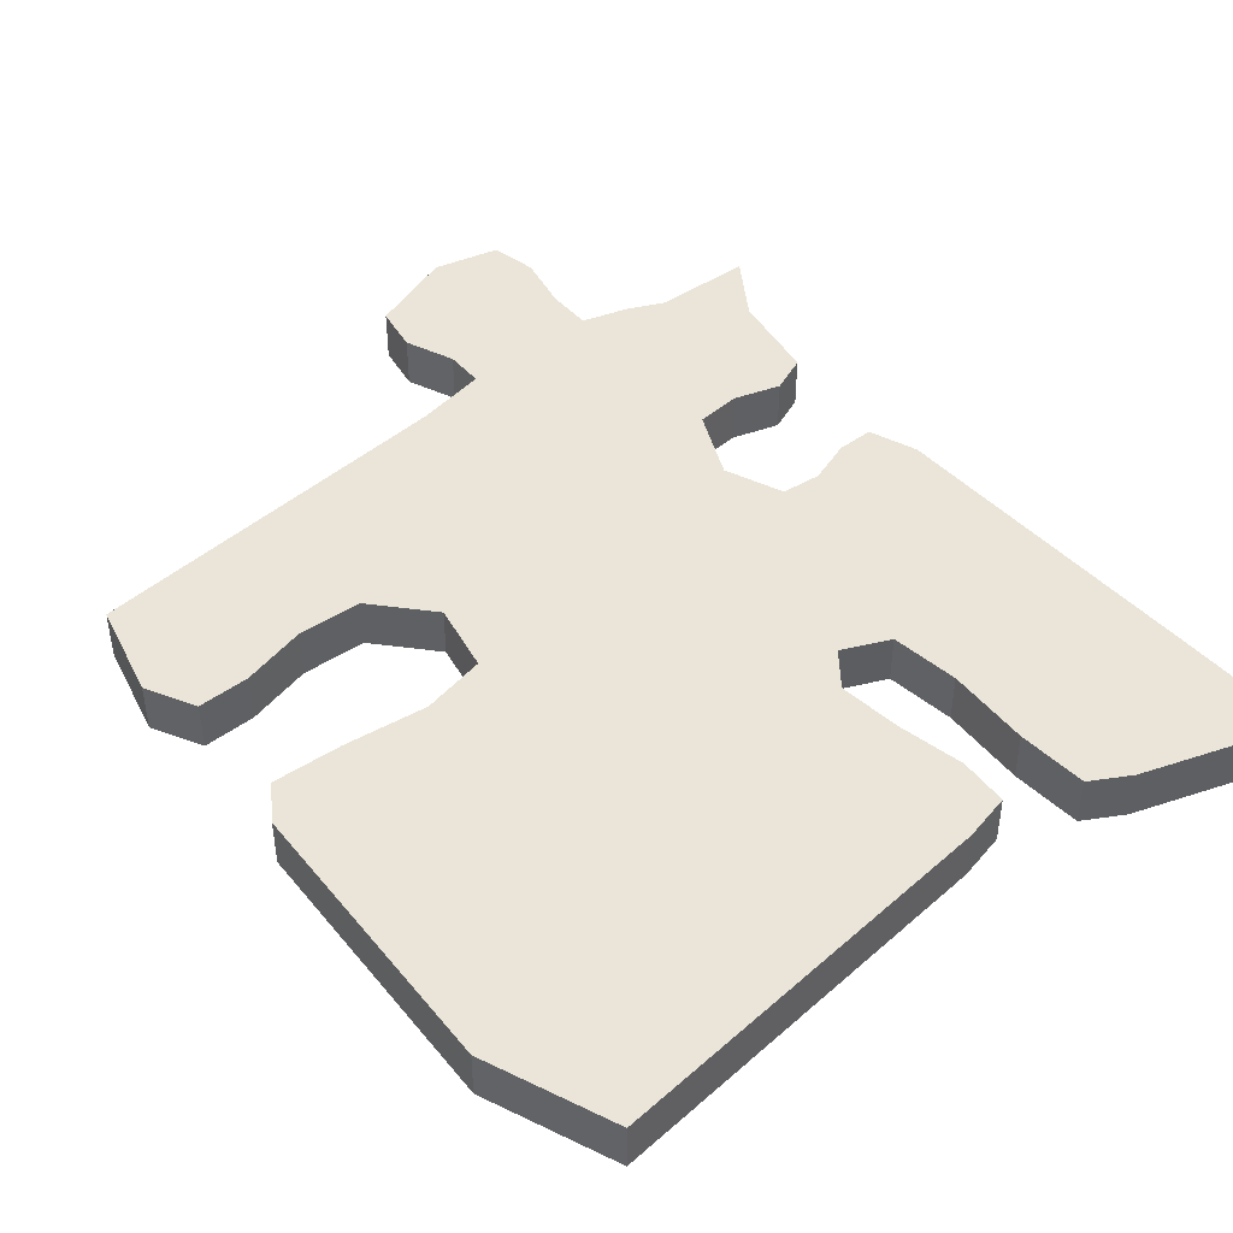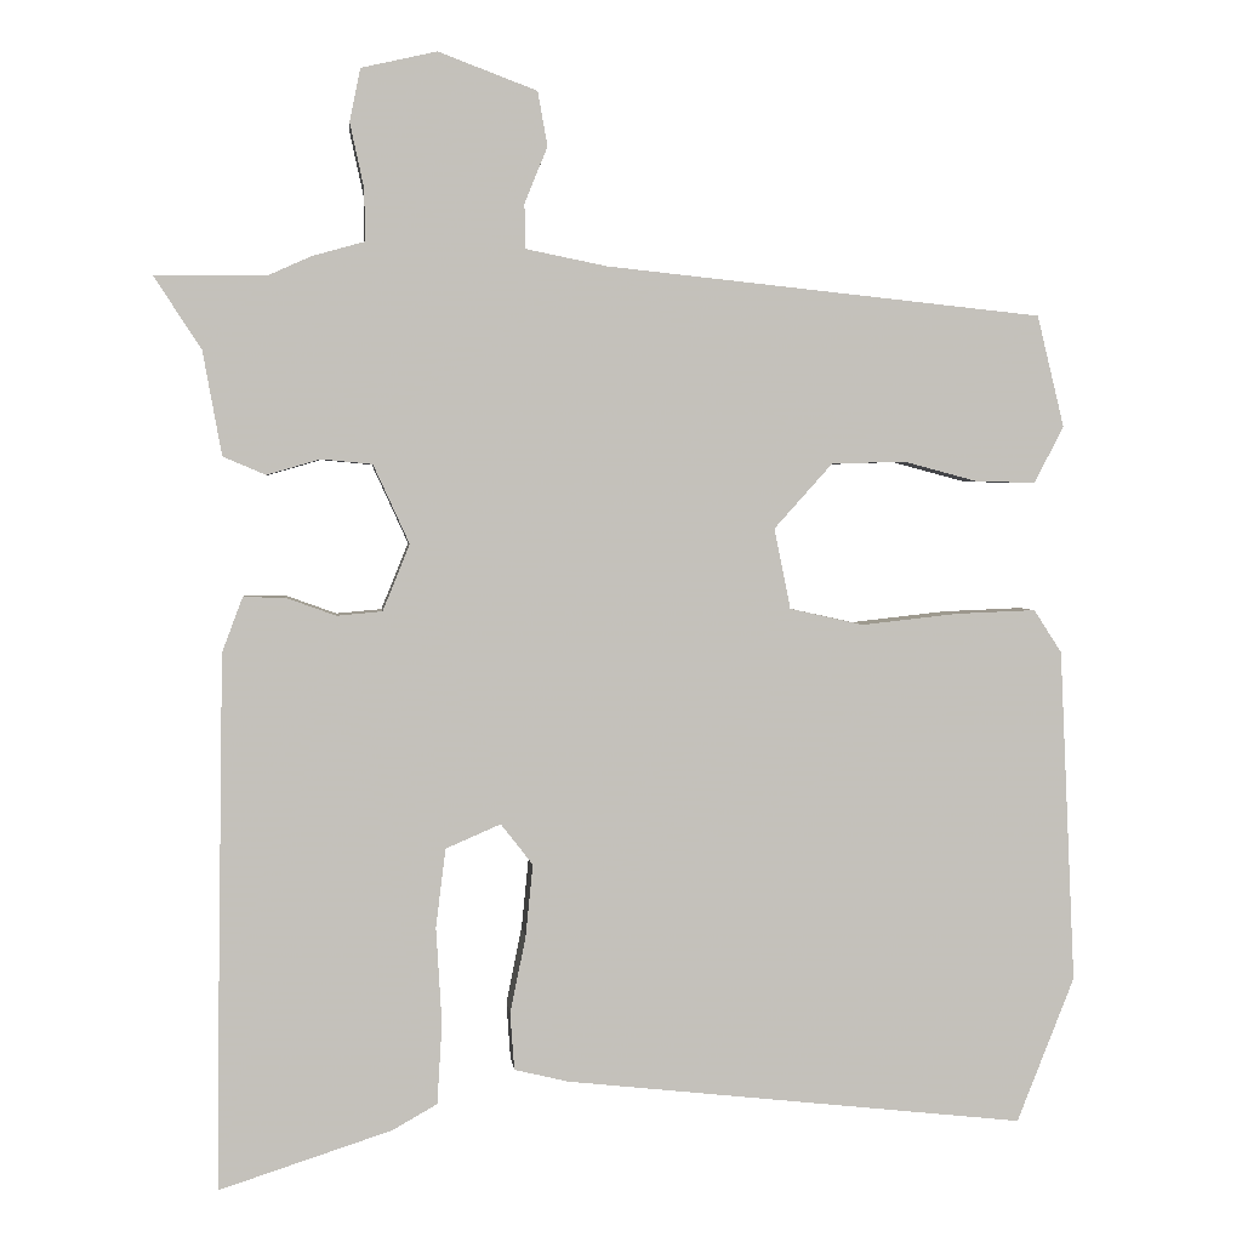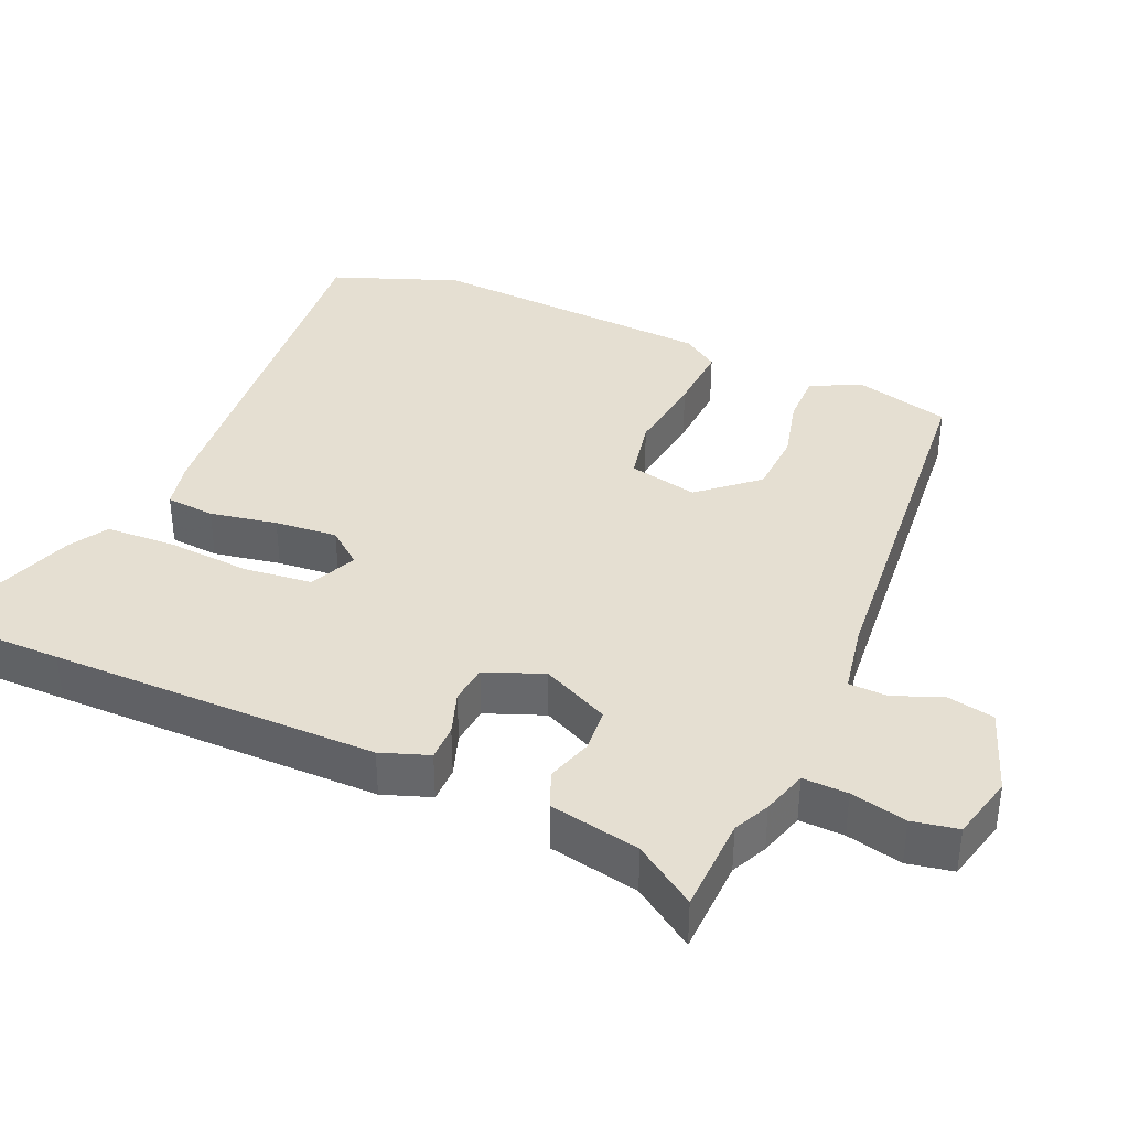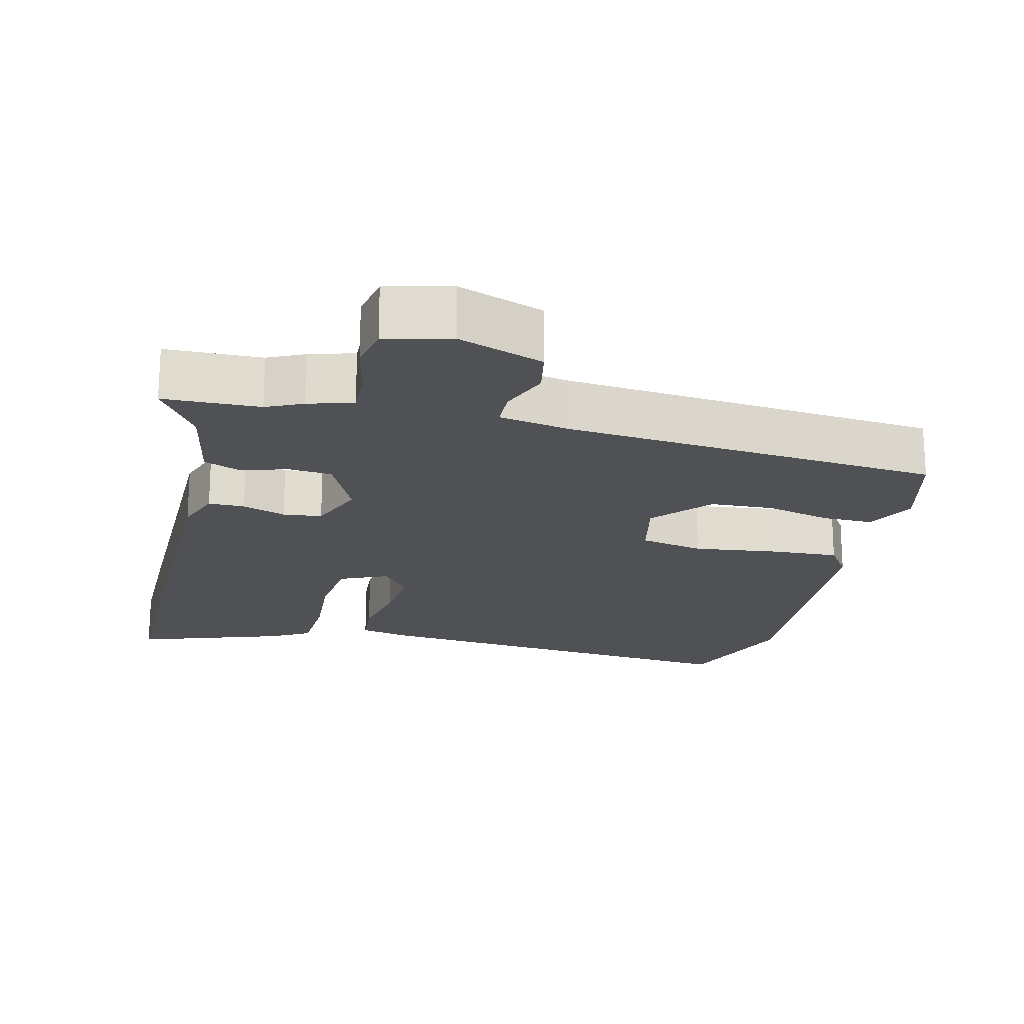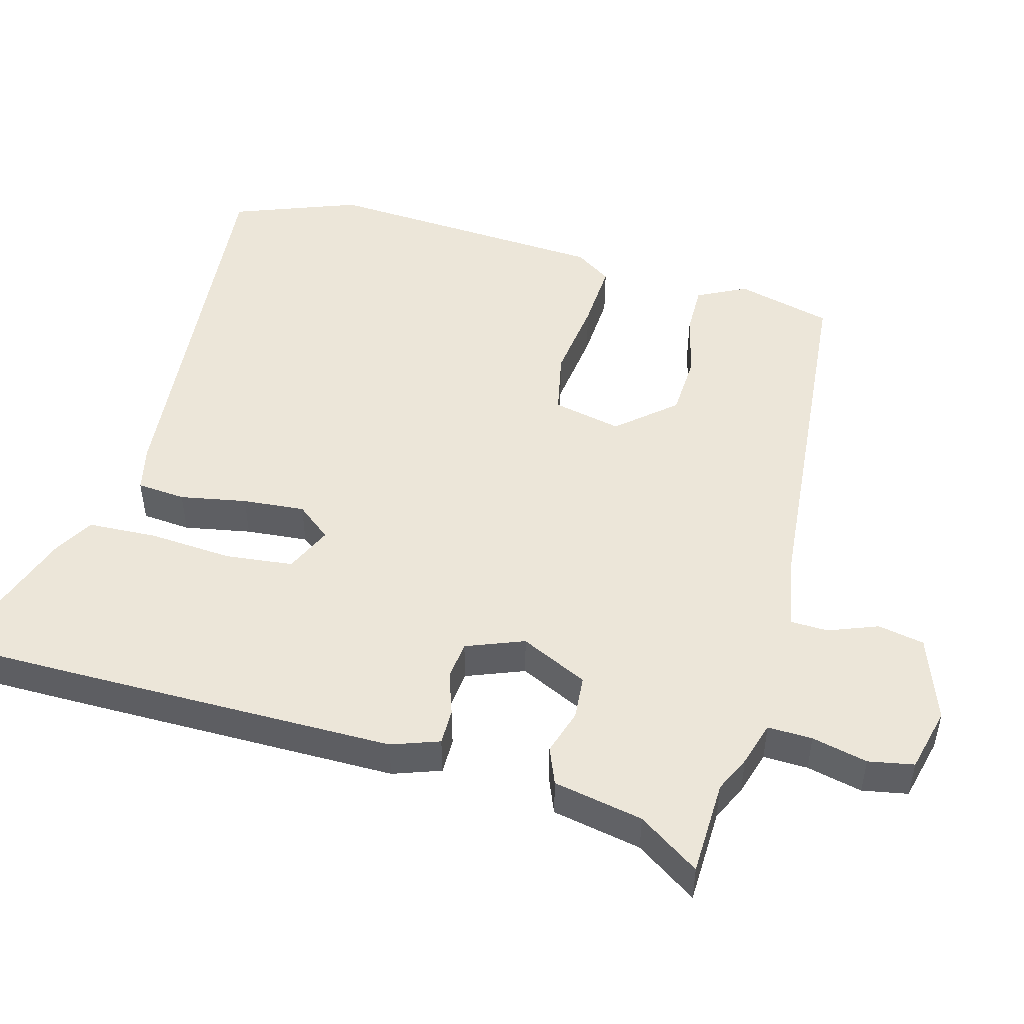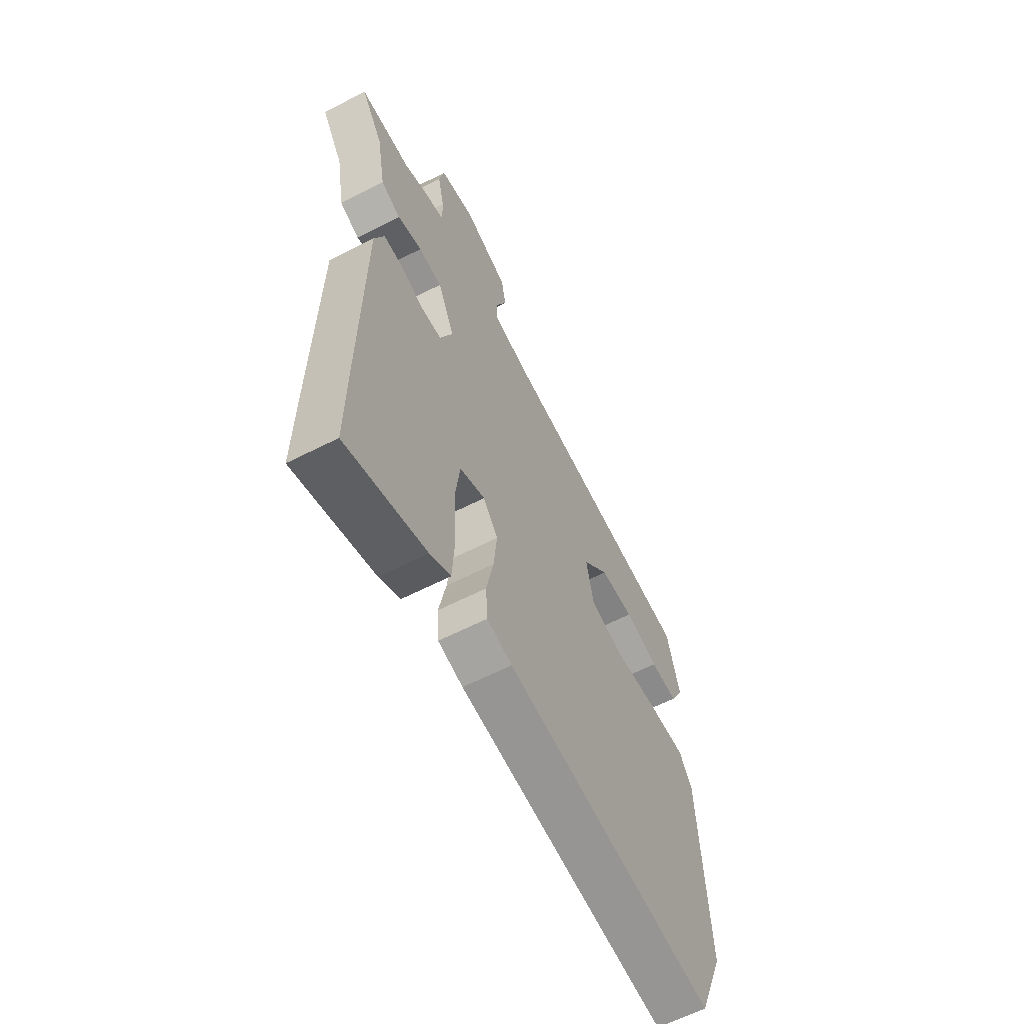
<metadata>
{"format":"obj","ext":"obj","renderer":"f3d","projection":"perspective","resolution":1024,"background":"white","views":[{"elev":44.6,"azim":140.9,"up":"+Y"},{"elev":2.6,"azim":-6.1,"up":"+Z"},{"elev":37.4,"azim":-65.5,"up":"+Y"},{"elev":-19.8,"azim":-12.8,"up":"+Y"},{"elev":48.6,"azim":-73.8,"up":"+Y"},{"elev":-62.3,"azim":-62.6,"up":"+Z"}]}
</metadata>
<code>
v 0.504 0.07 0.459
v 0.537 0.07 0.323
v 0.501 0.07 0.254
v 0.428 0.07 0.256
v 0.338 0.07 0.28
v 0.248 0.07 0.277
v 0.177 0.07 0.198
v 0.197 0.07 0.1
v 0.287 0.07 0.08
v 0.404 0.07 0.093
v 0.502 0.07 0.097
v 0.536 0.07 0.045
v 0.555 0.07 -0.362
v 0.485 0.07 -0.539
v -0.076 0.07 -0.477
v -0.142 0.07 -0.461
v -0.147 0.07 -0.392
v -0.128 0.07 -0.298
v -0.119 0.07 -0.21
v -0.158 0.07 -0.16
v -0.225 0.07 -0.189
v -0.237 0.07 -0.285
v -0.23 0.07 -0.403
v -0.236 0.07 -0.501
v -0.291 0.07 -0.532
v -0.501 0.07 -0.6
v -0.499 0.07 -0.411
v -0.492 0.07 0.05
v -0.467 0.07 0.117
v -0.416 0.07 0.116
v -0.355 0.07 0.094
v -0.3 0.07 0.099
v -0.267 0.07 0.18
v -0.311 0.07 0.276
v -0.373 0.07 0.282
v -0.438 0.07 0.263
v -0.49 0.07 0.285
v -0.513 0.07 0.412
v -0.57 0.07 0.499
v -0.434 0.07 0.501
v -0.383 0.07 0.524
v -0.319 0.07 0.542
v -0.32 0.07 0.605
v -0.337 0.07 0.684
v -0.324 0.07 0.748
v -0.232 0.07 0.769
v -0.112 0.07 0.724
v -0.1 0.07 0.658
v -0.128 0.07 0.589
v -0.127 0.07 0.535
v -0.028 0.07 0.515
v 0.504 0 0.459
v 0.537 0 0.323
v 0.501 0 0.254
v 0.428 0 0.256
v 0.338 0 0.28
v 0.248 0 0.277
v 0.177 0 0.198
v 0.197 0 0.1
v 0.287 0 0.08
v 0.404 0 0.093
v 0.502 0 0.097
v 0.536 0 0.045
v 0.555 0 -0.362
v 0.485 0 -0.539
v -0.076 0 -0.477
v -0.142 0 -0.461
v -0.147 0 -0.392
v -0.128 0 -0.298
v -0.119 0 -0.21
v -0.158 0 -0.16
v -0.225 0 -0.189
v -0.237 0 -0.285
v -0.23 0 -0.403
v -0.236 0 -0.501
v -0.291 0 -0.532
v -0.501 0 -0.6
v -0.499 0 -0.411
v -0.492 0 0.05
v -0.467 0 0.117
v -0.416 0 0.116
v -0.355 0 0.094
v -0.3 0 0.099
v -0.267 0 0.18
v -0.311 0 0.276
v -0.373 0 0.282
v -0.438 0 0.263
v -0.49 0 0.285
v -0.513 0 0.412
v -0.57 0 0.499
v -0.434 0 0.501
v -0.383 0 0.524
v -0.319 0 0.542
v -0.32 0 0.605
v -0.337 0 0.684
v -0.324 0 0.748
v -0.232 0 0.769
v -0.112 0 0.724
v -0.1 0 0.658
v -0.128 0 0.589
v -0.127 0 0.535
v -0.028 0 0.515
f 47 48 49
f 46 47 49
f 45 46 49
f 44 45 49
f 43 44 49
f 42 43 49 50
f 42 50 51
f 41 42 51
f 40 41 51
f 38 39 40
f 38 40 51
f 37 38 51
f 36 37 51
f 35 36 51
f 29 30 31
f 28 29 31
f 27 28 31
f 26 27 31
f 25 26 31
f 24 25 31
f 23 24 31
f 22 23 31
f 21 22 31 32
f 20 21 32 33
f 16 17 18
f 15 16 18
f 14 15 18
f 13 14 18
f 12 13 18
f 11 12 18
f 10 11 18
f 9 10 18
f 8 9 18 19
f 19 20 33
f 8 19 33
f 7 8 33
f 3 4 5
f 2 3 5
f 1 2 5
f 51 1 5
f 51 5 6
f 35 51 6
f 34 35 6
f 6 7 33 34
f 100 99 98
f 100 98 97
f 100 97 96
f 100 96 95
f 100 95 94
f 101 100 94 93
f 102 101 93
f 102 93 92
f 102 92 91
f 91 90 89
f 102 91 89
f 102 89 88
f 102 88 87
f 102 87 86
f 82 81 80
f 82 80 79
f 82 79 78
f 82 78 77
f 82 77 76
f 82 76 75
f 82 75 74
f 82 74 73
f 83 82 73 72
f 84 83 72 71
f 69 68 67
f 69 67 66
f 69 66 65
f 69 65 64
f 69 64 63
f 69 63 62
f 69 62 61
f 69 61 60
f 70 69 60 59
f 84 71 70
f 84 70 59
f 84 59 58
f 56 55 54
f 56 54 53
f 56 53 52
f 56 52 102
f 57 56 102
f 57 102 86
f 57 86 85
f 85 84 58 57
f 1 52 53 2
f 2 53 54 3
f 3 54 55 4
f 4 55 56 5
f 5 56 57 6
f 6 57 58 7
f 7 58 59 8
f 8 59 60 9
f 9 60 61 10
f 10 61 62 11
f 11 62 63 12
f 12 63 64 13
f 13 64 65 14
f 14 65 66 15
f 15 66 67 16
f 16 67 68 17
f 17 68 69 18
f 18 69 70 19
f 19 70 71 20
f 20 71 72 21
f 21 72 73 22
f 22 73 74 23
f 23 74 75 24
f 24 75 76 25
f 25 76 77 26
f 26 77 78 27
f 27 78 79 28
f 28 79 80 29
f 29 80 81 30
f 30 81 82 31
f 31 82 83 32
f 32 83 84 33
f 33 84 85 34
f 34 85 86 35
f 35 86 87 36
f 36 87 88 37
f 37 88 89 38
f 38 89 90 39
f 39 90 91 40
f 40 91 92 41
f 41 92 93 42
f 42 93 94 43
f 43 94 95 44
f 44 95 96 45
f 45 96 97 46
f 46 97 98 47
f 47 98 99 48
f 48 99 100 49
f 49 100 101 50
f 50 101 102 51
f 51 102 52 1

</code>
